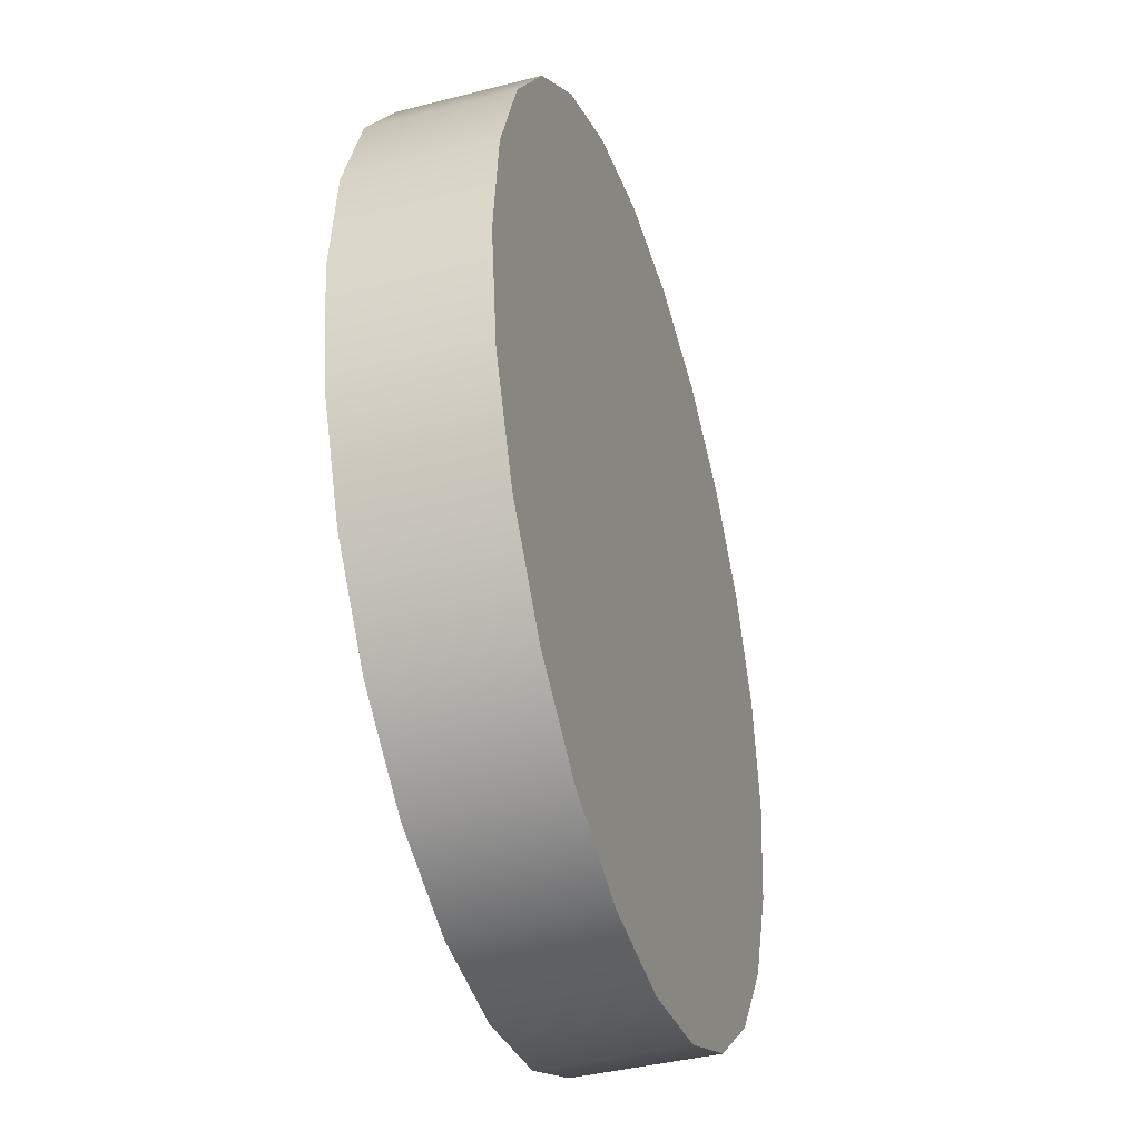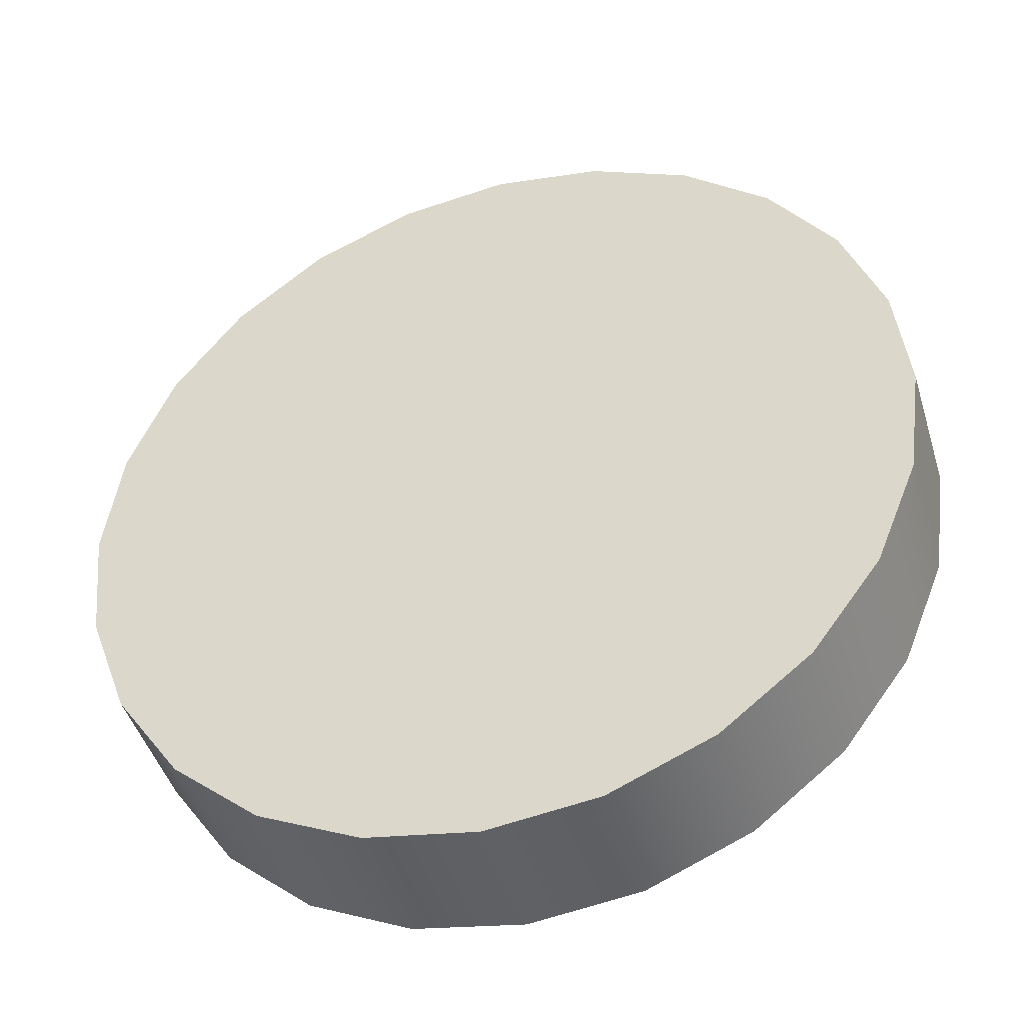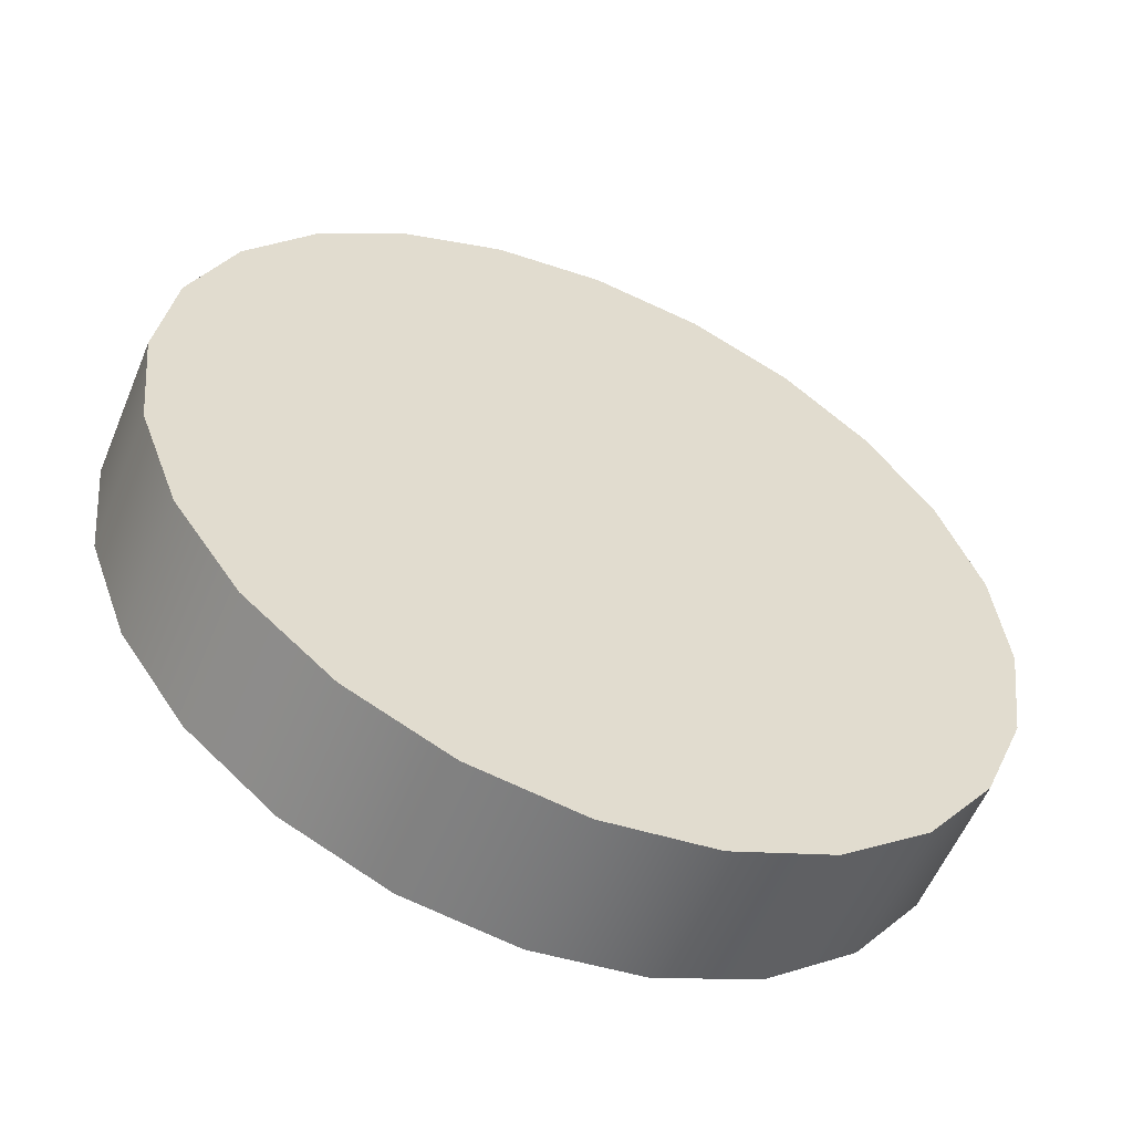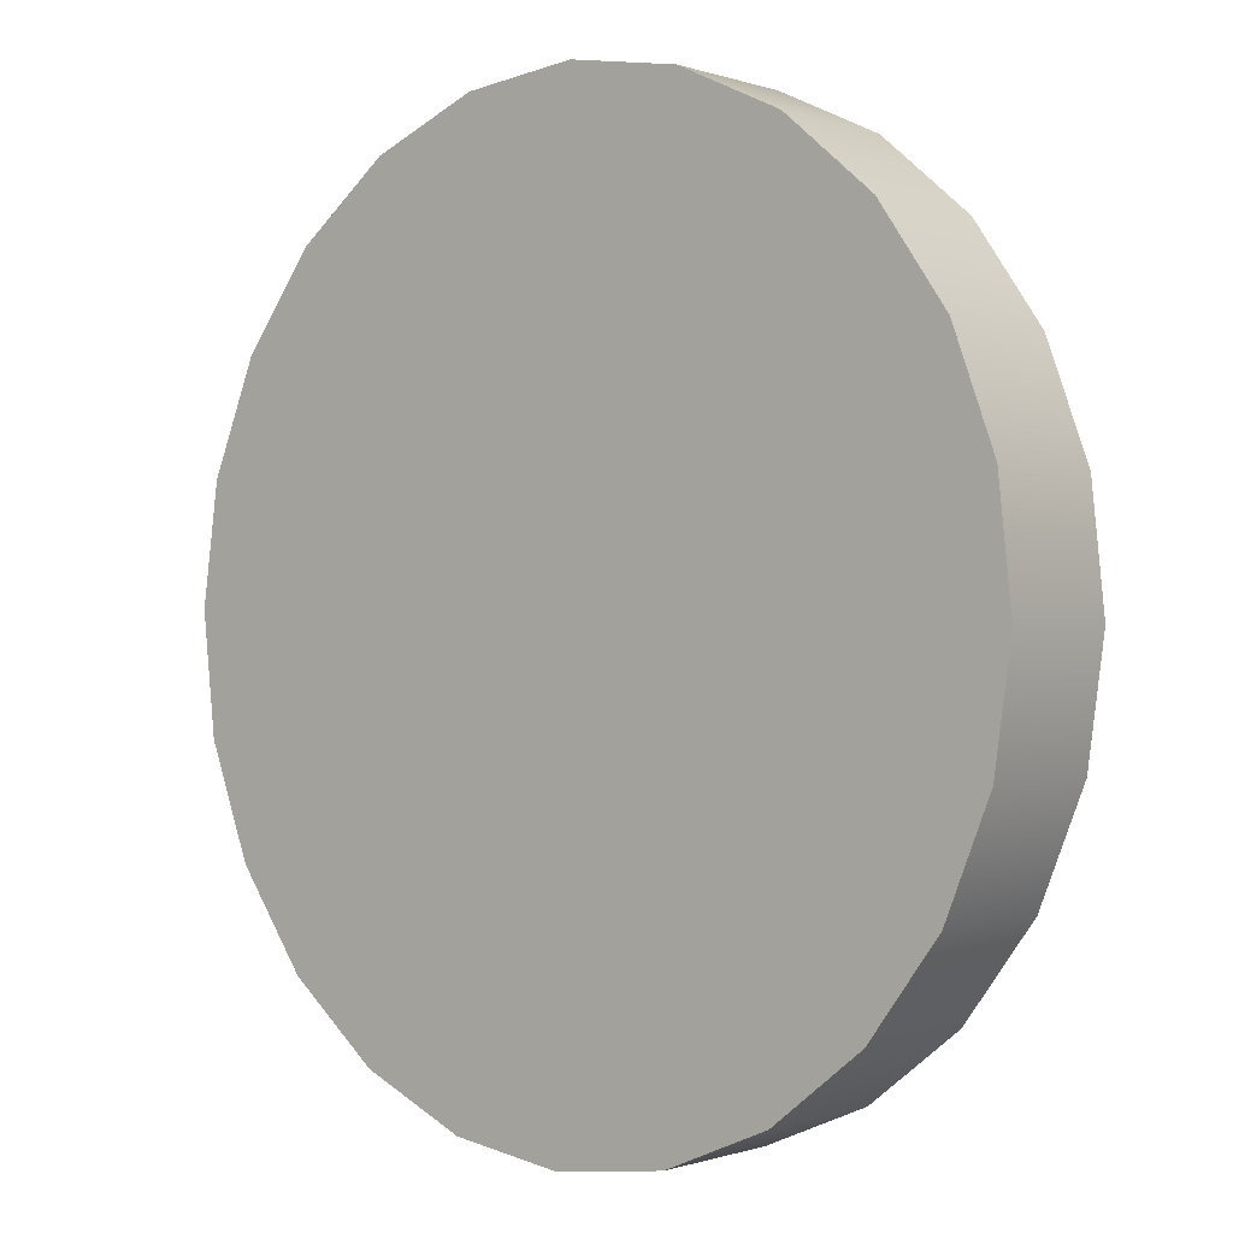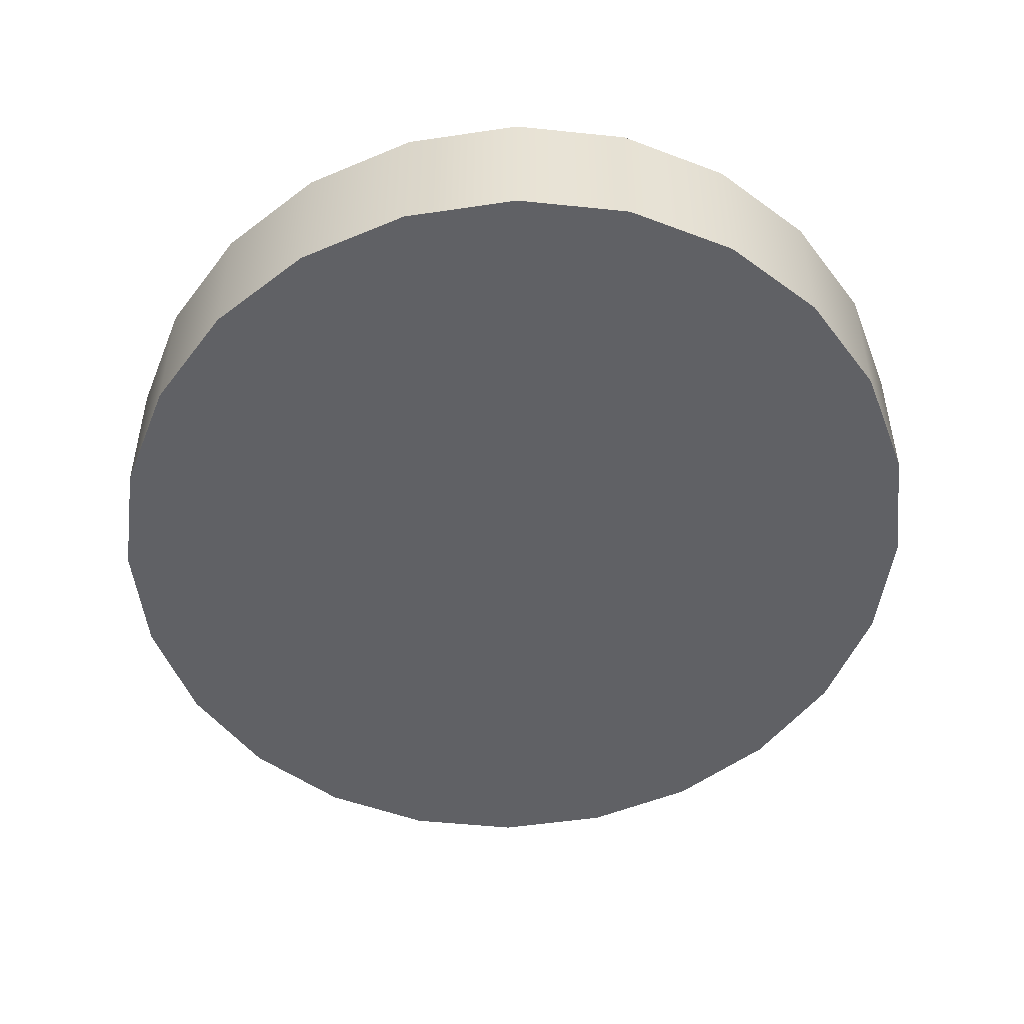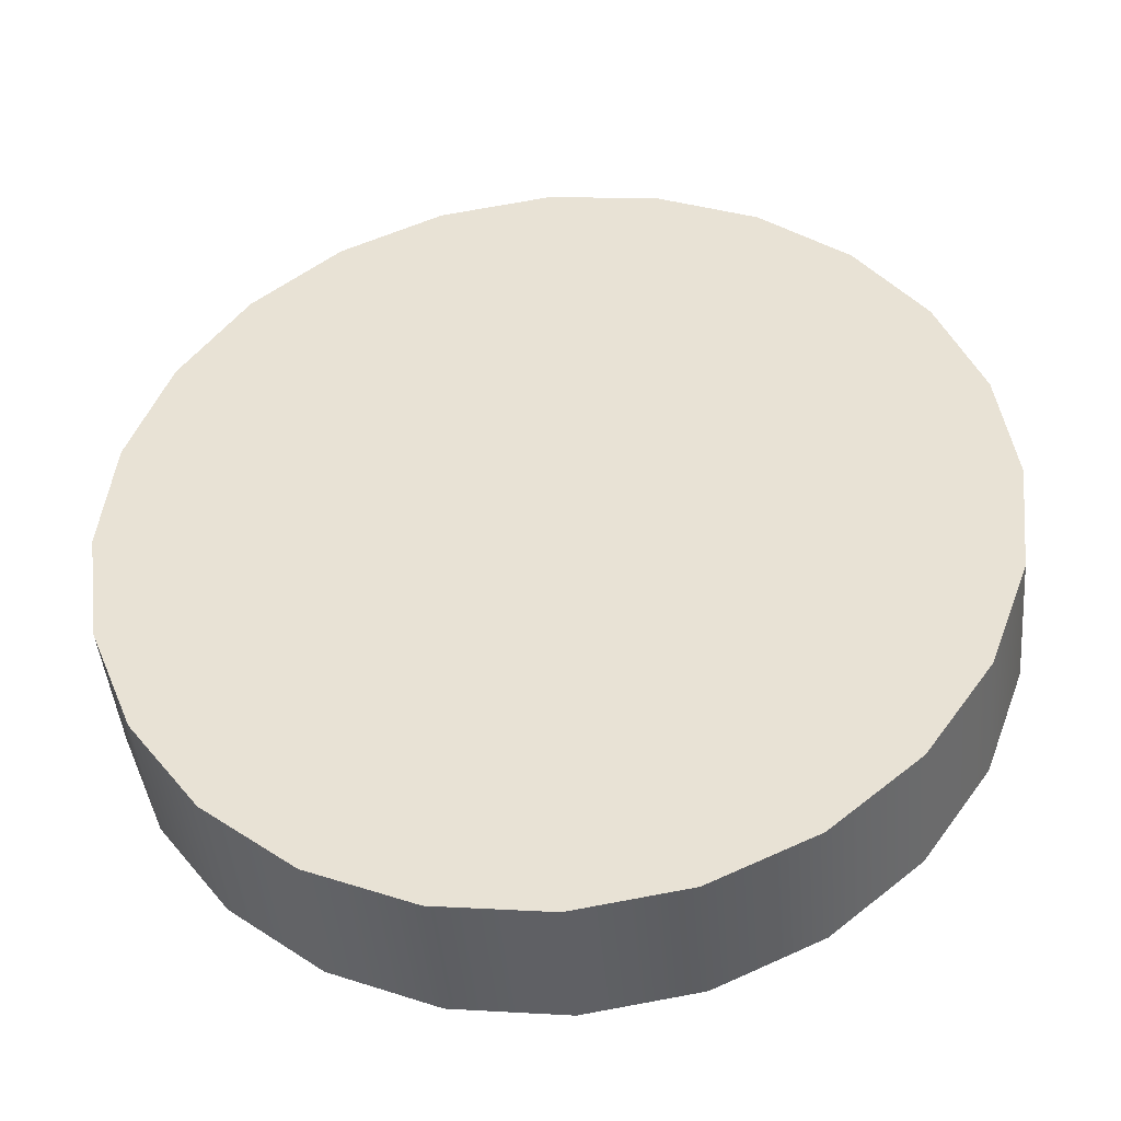
<metadata>
{"format":"obj","ext":"obj","renderer":"f3d","projection":"perspective","resolution":1024,"background":"white","views":[{"elev":-40.3,"azim":107.6,"up":"+Z"},{"elev":-45.5,"azim":16.7,"up":"+Z"},{"elev":-57.2,"azim":-22.5,"up":"+Z"},{"elev":-0.3,"azim":38.2,"up":"+Z"},{"elev":-49.6,"azim":166.3,"up":"+Y"},{"elev":-44.7,"azim":-174.9,"up":"+Z"}]}
</metadata>
<code>
o Group21/mesh16/mesh16-geometry#mesh16-geometry
v 0.5889 -0.4984 -0.432
v 0.5835 -0.4898 -0.4363
v 0.5835 -0.4984 -0.4363
v 0.5889 -0.4898 -0.432
v 0.5793 -0.4984 -0.4421
v 0.6149 -0.4984 -0.4324
v 0.5953 -0.4984 -0.4293
v 0.6149 -0.4898 -0.4324
v 0.5793 -0.4898 -0.4421
v 0.6202 -0.4984 -0.437
v 0.6087 -0.4984 -0.4295
v 0.5953 -0.4898 -0.4293
v 0.6202 -0.4898 -0.437
v 0.6087 -0.4898 -0.4295
v 0.5766 -0.4984 -0.4488
v 0.6243 -0.4984 -0.4429
v 0.602 -0.4984 -0.4284
v 0.6243 -0.4898 -0.4429
v 0.5766 -0.4898 -0.4488
v 0.602 -0.4898 -0.4284
v 0.5756 -0.4984 -0.456
v 0.6268 -0.4984 -0.4497
v 0.6268 -0.4898 -0.4497
v 0.5756 -0.4898 -0.456
v 0.5764 -0.4984 -0.4633
v 0.6275 -0.4984 -0.4569
v 0.6275 -0.4898 -0.4569
v 0.5764 -0.4898 -0.4633
v 0.5789 -0.4984 -0.4701
v 0.6266 -0.4984 -0.4642
v 0.6266 -0.4898 -0.4642
v 0.5789 -0.4898 -0.4701
v 0.5829 -0.4984 -0.476
v 0.6239 -0.4984 -0.4709
v 0.6239 -0.4898 -0.4709
v 0.5829 -0.4898 -0.476
v 0.5882 -0.4898 -0.4805
v 0.6196 -0.4984 -0.4766
v 0.6196 -0.4898 -0.4766
v 0.5882 -0.4984 -0.4805
v 0.5944 -0.4898 -0.4835
v 0.6142 -0.4898 -0.481
v 0.6142 -0.4984 -0.481
v 0.5944 -0.4984 -0.4835
v 0.6011 -0.4898 -0.4845
v 0.6079 -0.4898 -0.4837
v 0.6079 -0.4984 -0.4837
v 0.6011 -0.4984 -0.4845
f 1 2 3
f 2 1 4
f 3 2 1
f 4 1 2
f 2 5 3
f 3 5 2
f 3 6 1
f 1 6 3
f 7 4 1
f 1 4 7
f 8 2 4
f 4 2 8
f 5 2 9
f 9 2 5
f 5 10 3
f 3 10 5
f 3 10 6
f 6 10 3
f 1 6 11
f 11 6 1
f 4 7 12
f 12 7 4
f 1 11 7
f 7 11 1
f 13 2 8
f 8 2 13
f 8 4 14
f 14 4 8
f 13 9 2
f 2 9 13
f 9 15 5
f 5 15 9
f 5 16 10
f 10 16 5
f 10 8 6
f 6 8 10
f 6 14 11
f 11 14 6
f 17 12 7
f 7 12 17
f 14 4 12
f 12 4 14
f 7 11 17
f 17 11 7
f 8 10 13
f 13 10 8
f 14 6 8
f 8 6 14
f 18 9 13
f 13 9 18
f 15 9 19
f 19 9 15
f 15 16 5
f 5 16 15
f 18 10 16
f 16 10 18
f 20 11 14
f 14 11 20
f 12 17 20
f 20 17 12
f 14 12 20
f 20 12 14
f 11 20 17
f 17 20 11
f 10 18 13
f 13 18 10
f 18 19 9
f 9 19 18
f 19 21 15
f 15 21 19
f 15 22 16
f 16 22 15
f 16 23 18
f 18 23 16
f 23 19 18
f 18 19 23
f 21 19 24
f 24 19 21
f 21 22 15
f 15 22 21
f 23 16 22
f 22 16 23
f 23 24 19
f 19 24 23
f 24 25 21
f 21 25 24
f 21 26 22
f 22 26 21
f 22 27 23
f 23 27 22
f 27 24 23
f 23 24 27
f 25 24 28
f 28 24 25
f 25 26 21
f 21 26 25
f 27 22 26
f 26 22 27
f 27 28 24
f 24 28 27
f 28 29 25
f 25 29 28
f 25 30 26
f 26 30 25
f 26 31 27
f 27 31 26
f 31 28 27
f 27 28 31
f 29 28 32
f 32 28 29
f 29 30 25
f 25 30 29
f 31 26 30
f 30 26 31
f 31 32 28
f 28 32 31
f 32 33 29
f 29 33 32
f 29 34 30
f 30 34 29
f 30 35 31
f 31 35 30
f 35 32 31
f 31 32 35
f 33 32 36
f 36 32 33
f 33 34 29
f 29 34 33
f 35 30 34
f 34 30 35
f 35 36 32
f 32 36 35
f 37 33 36
f 36 33 37
f 33 38 34
f 34 38 33
f 34 39 35
f 35 39 34
f 39 36 35
f 35 36 39
f 33 37 40
f 40 37 33
f 39 37 36
f 36 37 39
f 40 38 33
f 33 38 40
f 39 34 38
f 38 34 39
f 41 40 37
f 37 40 41
f 42 37 39
f 39 37 42
f 40 43 38
f 38 43 40
f 43 39 38
f 38 39 43
f 40 41 44
f 44 41 40
f 42 41 37
f 37 41 42
f 39 43 42
f 42 43 39
f 44 43 40
f 40 43 44
f 45 44 41
f 41 44 45
f 46 41 42
f 42 41 46
f 47 42 43
f 43 42 47
f 44 47 43
f 43 47 44
f 44 45 48
f 48 45 44
f 41 46 45
f 45 46 41
f 42 47 46
f 46 47 42
f 47 44 48
f 48 44 47
f 46 48 45
f 45 48 46
f 48 46 47
f 47 46 48

</code>
